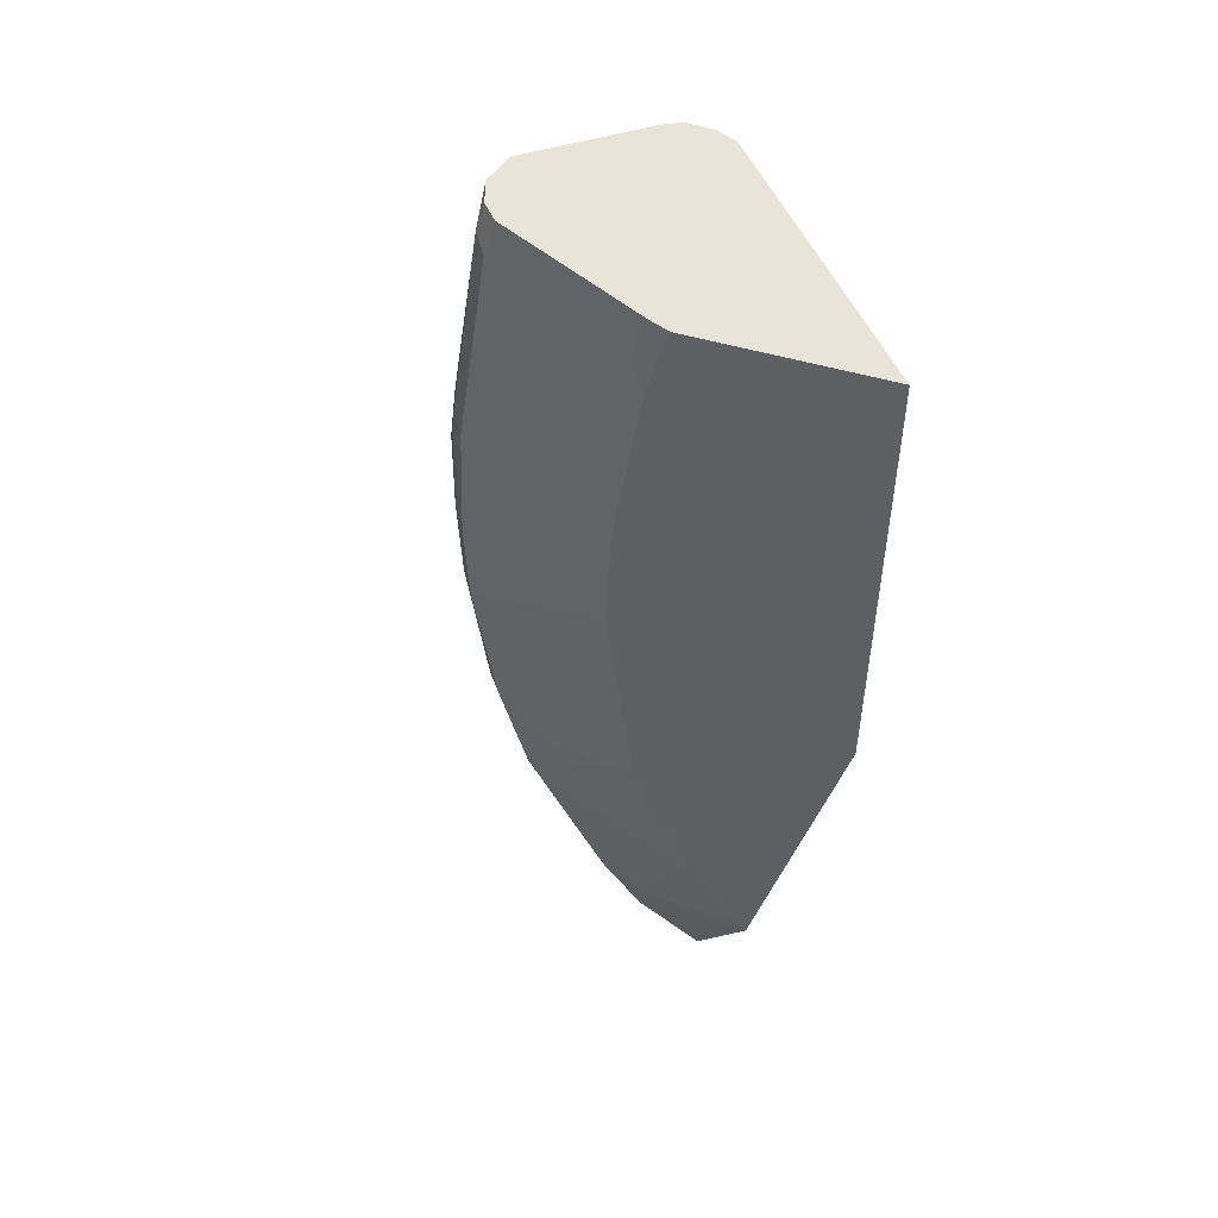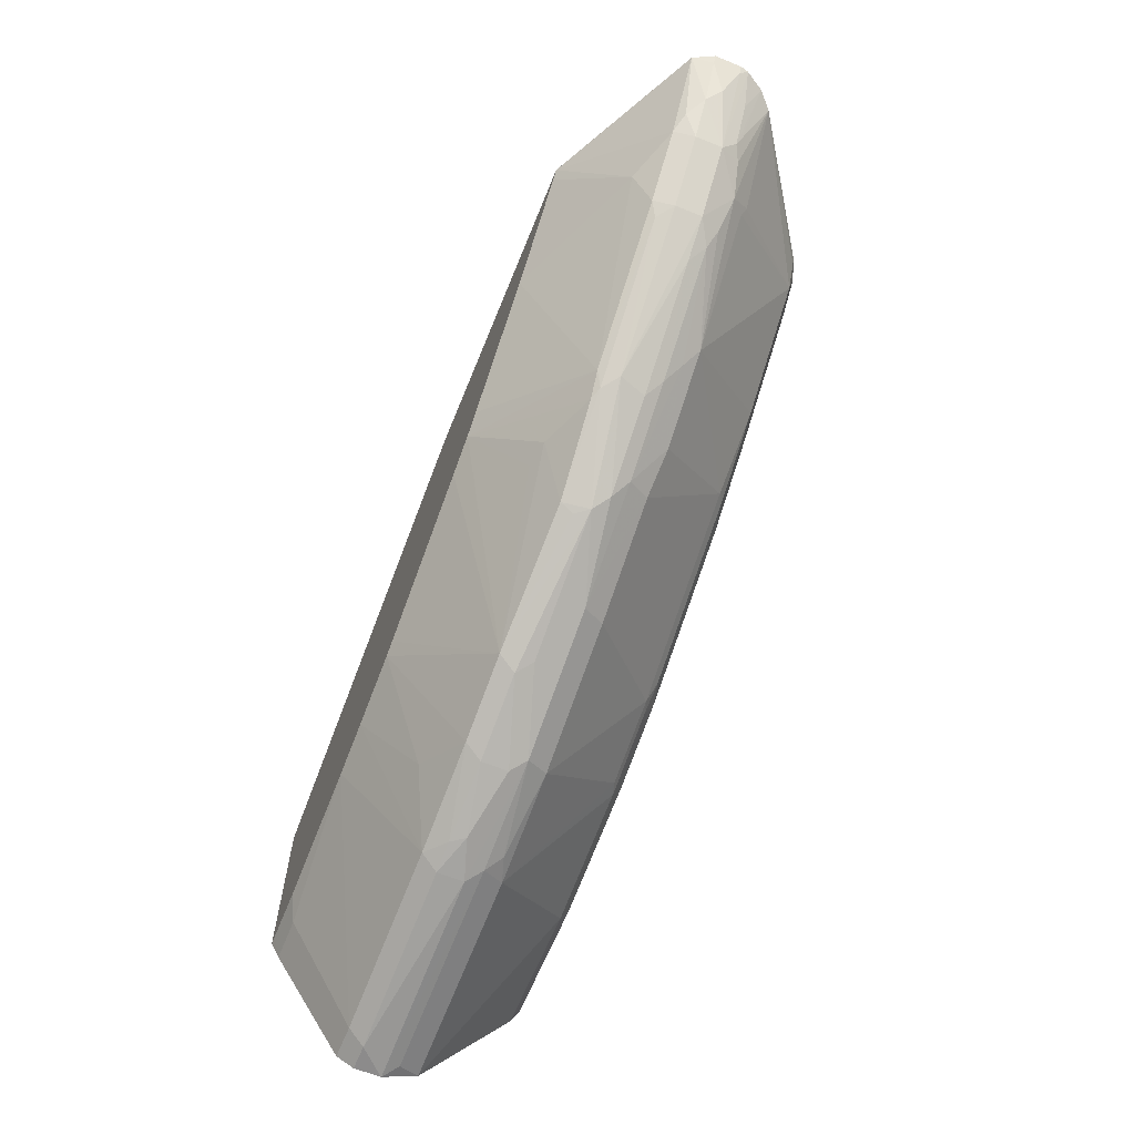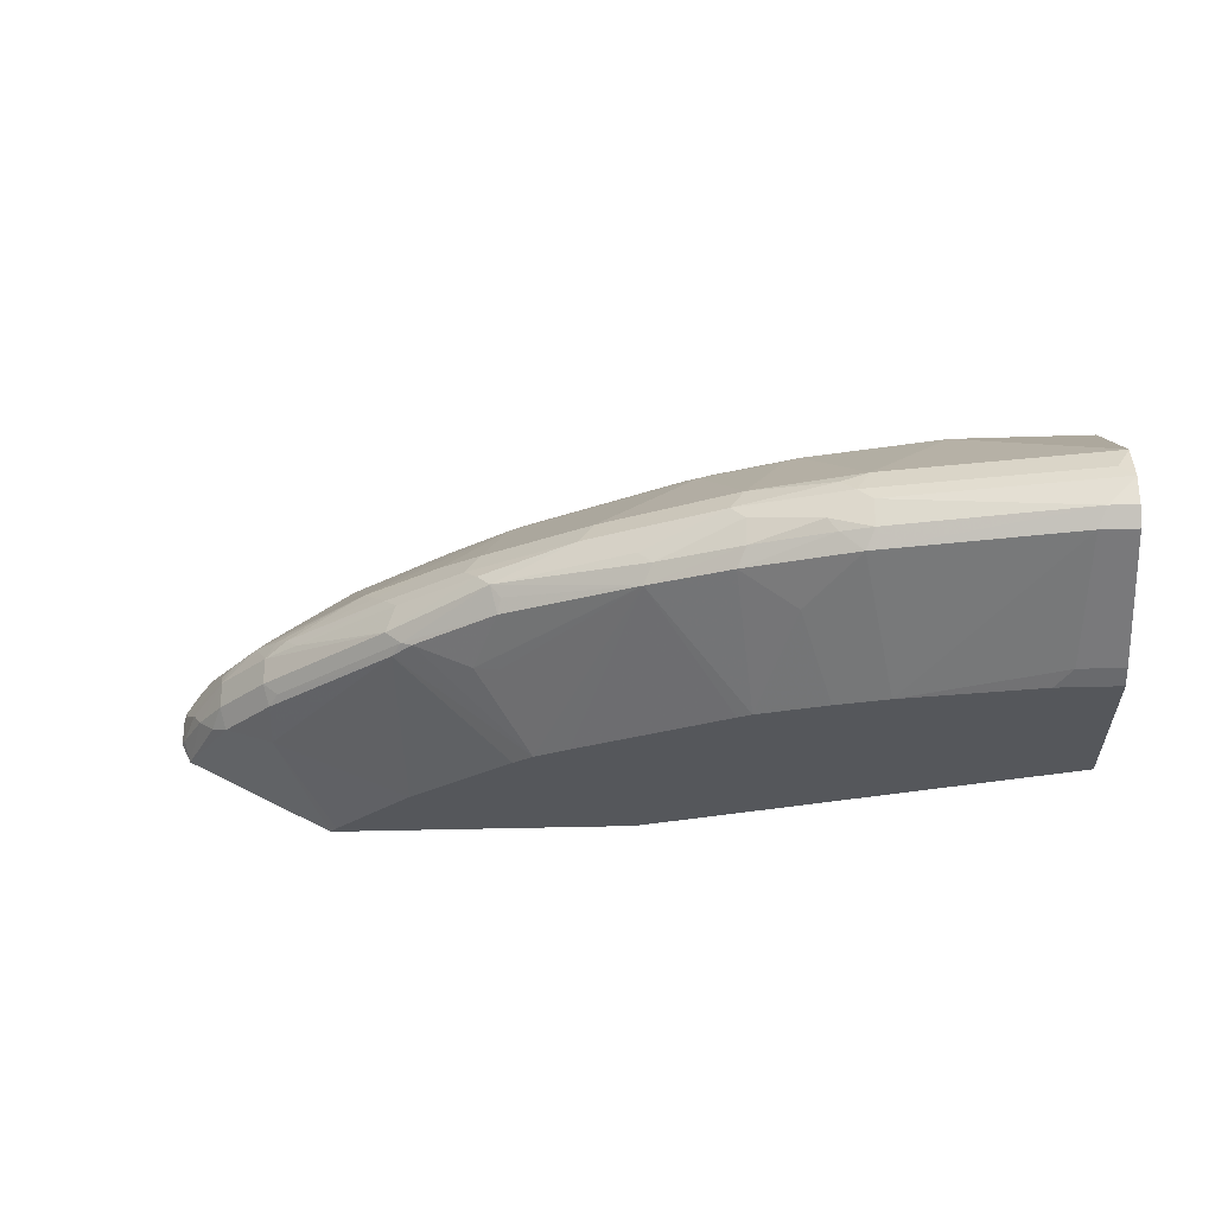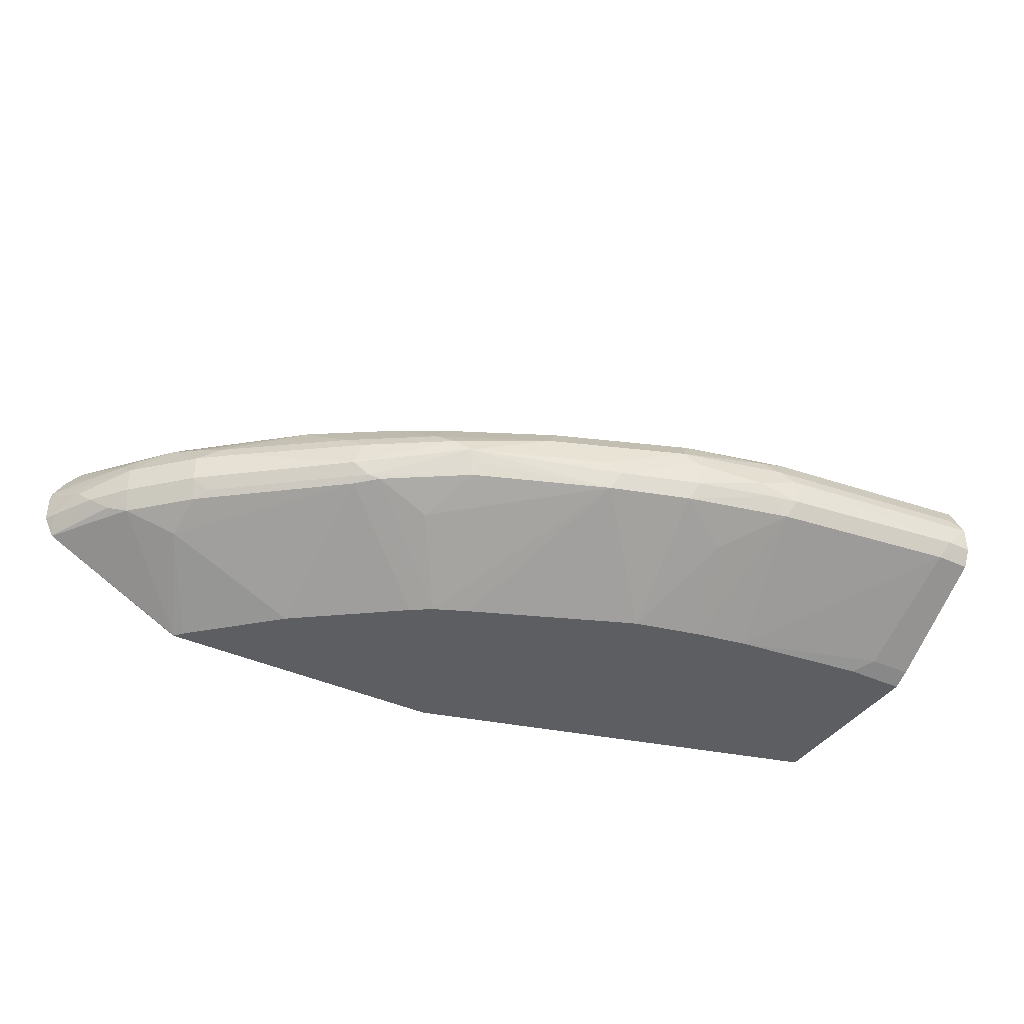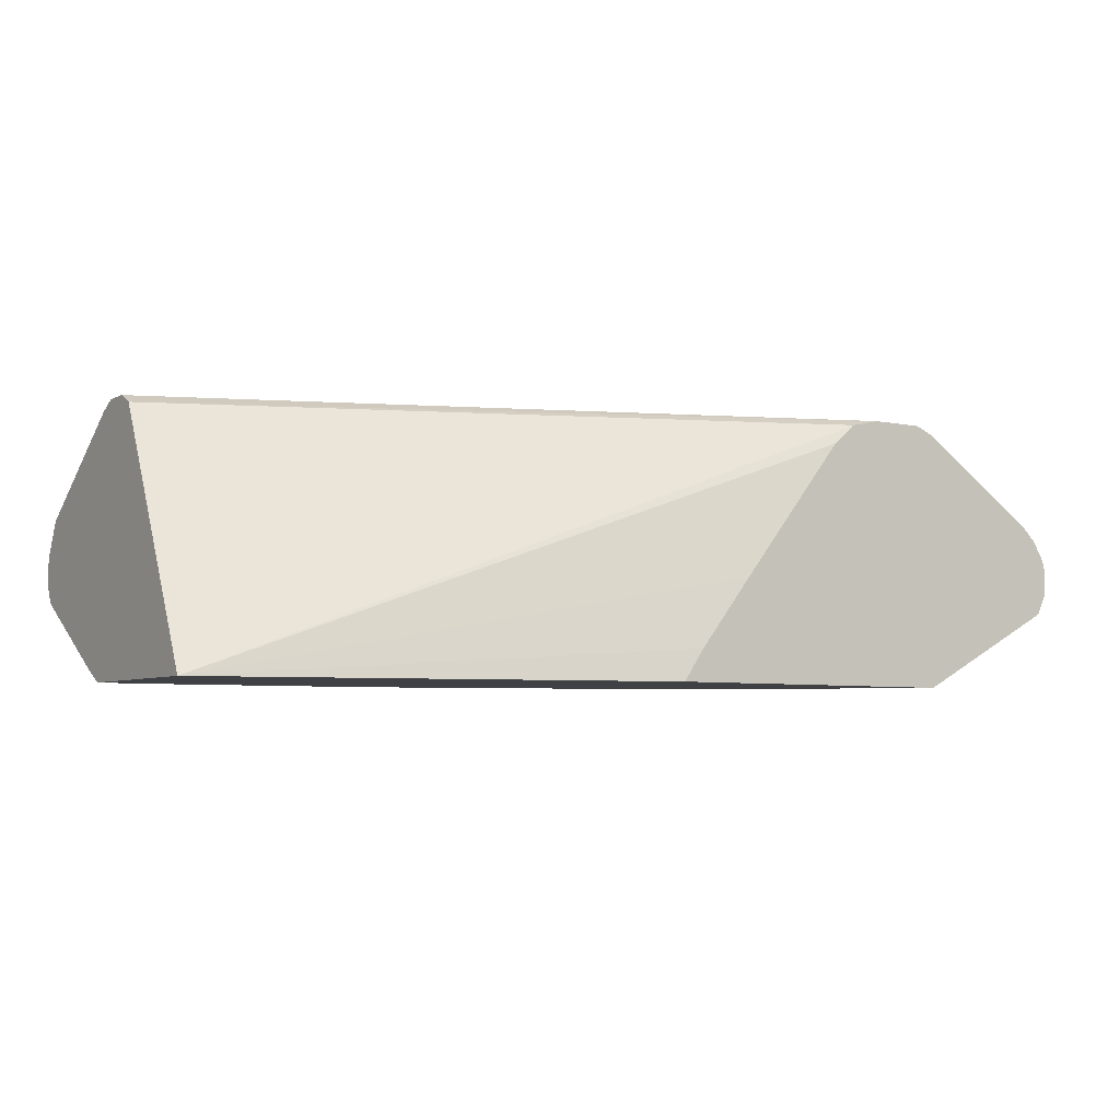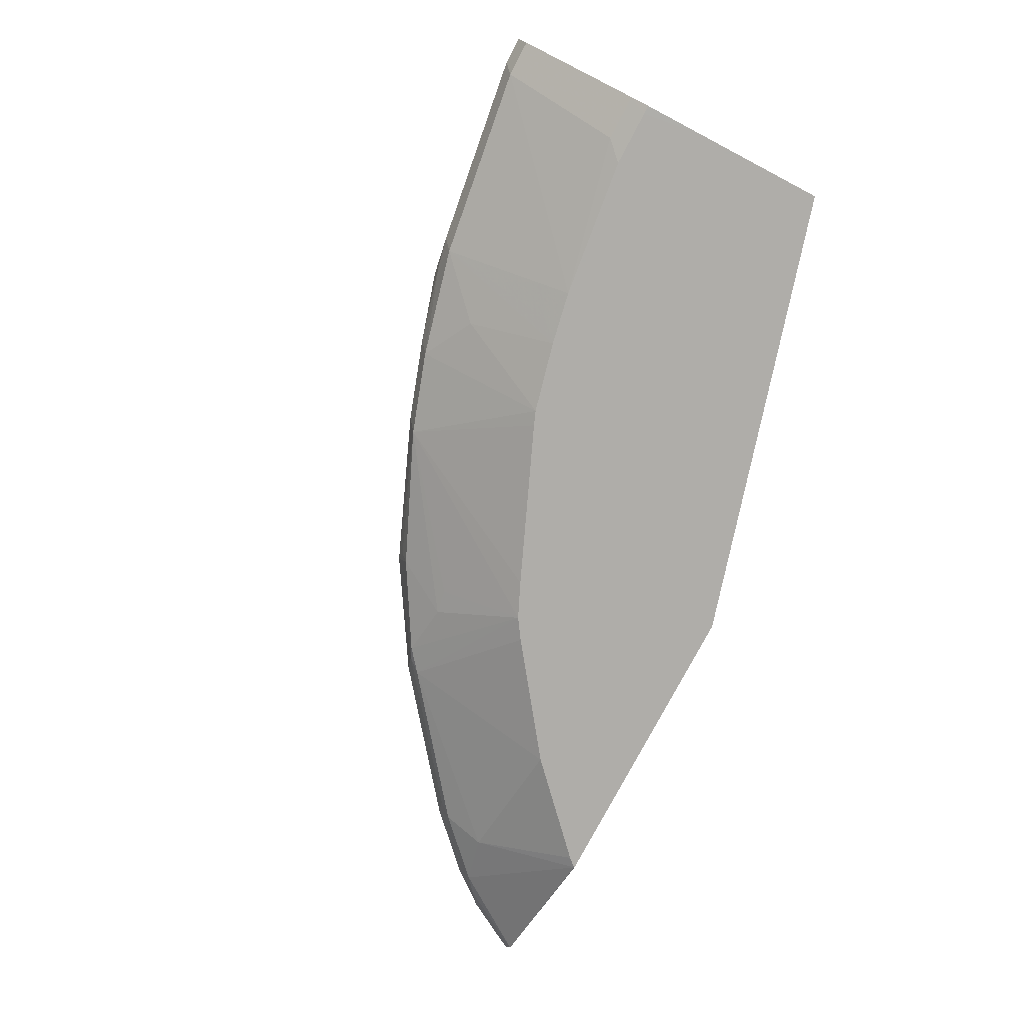
<metadata>
{"format":"obj","ext":"obj","renderer":"f3d","projection":"perspective","resolution":1024,"background":"white","views":[{"elev":-41.2,"azim":-106.3,"up":"+Y"},{"elev":-64.1,"azim":67.9,"up":"+Z"},{"elev":-26.5,"azim":-176.9,"up":"+Y"},{"elev":-38.9,"azim":149.9,"up":"+Y"},{"elev":-5.6,"azim":-33.2,"up":"+Y"},{"elev":-77.2,"azim":-117.7,"up":"+Y"}]}
</metadata>
<code>
v 0.0002598 0.6586 -0.708
v 0.0002598 0.6476 -0.7025
v 0.0002598 0.6751 -0.7079
v 0.01651 0.6586 -0.708
v 0.0002598 0.6037 -0.6312
v 0.02196 0.6476 -0.7025
v 0.0002598 0.6754 -0.7079
v 0.1318 0.6751 -0.6915
v 0.1318 0.6586 -0.6915
v 0.1373 0.6476 -0.6861
v 0.005442 0.5982 -0.6202
v 0.0002598 0.5982 -0.6202
v 0.02747 0.6037 -0.6312
v 0.1218 0.5982 -0.6098
v 0.0002598 0.686 -0.7026
v 0.008249 0.6833 -0.7039
v 0.14 0.6833 -0.6874
v 0.2059 0.6833 -0.671
v 0.1976 0.6751 -0.6751
v 0.1564 0.6669 -0.6874
v 0.1503 0.6586 -0.6874
v 0.2031 0.6476 -0.6696
v 0.1702 0.6312 -0.6531
v 0.1536 0.5982 -0.6037
v 0.1427 0.6037 -0.6147
v 0.0002598 0.5982 -0.5835
v 0.03837 0.5982 -0.6202
v 0.0002598 0.697 -0.697
v 0.1318 0.697 -0.6806
v 0.1482 0.6915 -0.6813
v 0.1976 0.697 -0.6641
v 0.2881 0.6833 -0.638
v 0.2553 0.6669 -0.6545
v 0.247 0.6586 -0.6586
v 0.1976 0.6586 -0.6751
v 0.1959 0.5982 -0.5934
v 0.2525 0.6476 -0.6531
v 0.0002598 0.5982 -0.5048
v 0.0002598 0.6971 -0.6969
v 0.1647 0.7519 -0.6037
v 0.1729 0.7492 -0.6051
v 0.1564 0.6998 -0.671
v 0.08236 0.7519 -0.6202
v 0.2223 0.7492 -0.5886
v 0.2799 0.697 -0.6312
v 0.3457 0.697 -0.5982
v 0.354 0.6833 -0.6051
v 0.3457 0.6751 -0.6154
v 0.3375 0.6669 -0.6216
v 0.2044 0.5982 -0.59
v 0.3313 0.6586 -0.6216
v 0.3334 0.6504 -0.6174
v 0.3499 0.6339 -0.5845
v 0.3348 0.6312 -0.5872
v 0.3196 0.5982 -0.5406
v 0.2983 0.5982 -0.5502
v 0.0002598 0.7519 -0.5818
v 0.267 0.5982 -0.4279
v 0.28 0.617 -0.4279
v 0.3132 0.6589 -0.4279
v 0.379 0.7412 -0.4279
v 0.393 0.7532 -0.4279
v 0.0002598 0.7519 -0.6202
v 0.1647 0.7574 -0.5927
v 0.2141 0.7574 -0.5763
v 0.2141 0.7519 -0.5872
v 0.08236 0.7574 -0.6092
v 0.0002598 0.752 -0.62
v 0.2305 0.7533 -0.5783
v 0.2635 0.7533 -0.5619
v 0.2717 0.7492 -0.564
v 0.3375 0.7492 -0.531
v 0.3705 0.6998 -0.5804
v 0.4116 0.6915 -0.5599
v 0.4034 0.6833 -0.5722
v 0.3951 0.6751 -0.5824
v 0.4006 0.6586 -0.5818
v 0.391 0.6504 -0.5845
v 0.3842 0.6476 -0.5872
v 0.3972 0.6463 -0.5763
v 0.332 0.5982 -0.5323
v 0.0002598 0.7574 -0.5927
v 0.3933 0.7533 -0.4279
v 0.4119 0.7574 -0.4279
v 0.4541 0.5982 -0.4279
v 0.247 0.7574 -0.5599
v 0.0002598 0.7574 -0.6092
v 0.3293 0.7533 -0.529
v 0.3787 0.7533 -0.496
v 0.4198 0.6998 -0.5475
v 0.4692 0.6833 -0.5228
v 0.461 0.6751 -0.5331
v 0.4829 0.6751 -0.5159
v 0.4829 0.6586 -0.5159
v 0.4733 0.6504 -0.5187
v 0.4795 0.6463 -0.5104
v 0.4816 0.6339 -0.4858
v 0.3979 0.5982 -0.4829
v 0.4446 0.7574 -0.4279
v 0.4541 0.5982 -0.4281
v 0.5456 0.6463 -0.4279
v 0.3128 0.7574 -0.5269
v 0.4446 0.7533 -0.4466
v 0.3622 0.7574 -0.494
v 0.4857 0.6998 -0.4899
v 0.494 0.6915 -0.494
v 0.4775 0.6874 -0.5125
v 0.5159 0.6751 -0.483
v 0.5159 0.6586 -0.483
v 0.496 0.6463 -0.494
v 0.5125 0.6463 -0.4775
v 0.4494 0.5982 -0.4335
v 0.4448 0.7573 -0.4279
v 0.4446 0.7574 -0.4281
v 0.5227 0.6504 -0.4693
v 0.533 0.6586 -0.461
v 0.5488 0.6586 -0.4336
v 0.5517 0.6586 -0.4279
v 0.4281 0.7574 -0.4446
v 0.4555 0.7519 -0.4336
v 0.5351 0.6998 -0.4322
v 0.4885 0.7025 -0.483
v 0.5104 0.6874 -0.4796
v 0.5186 0.6833 -0.4734
v 0.5351 0.6833 -0.4487
v 0.5505 0.68 -0.4279
v 0.5488 0.6751 -0.4336
v 0.5392 0.6669 -0.4528
v 0.4571 0.7523 -0.4279
v 0.5517 0.6751 -0.4279
v 0.5292 0.7039 -0.4279
v 0.5351 0.6998 -0.4279
v 0.5435 0.6917 -0.4279
v 0.5214 0.6861 -0.4665
f 72 88 89
f 70 72 71
f 70 88 72
f 70 102 88
f 70 86 102
f 65 86 70
f 65 70 69
f 65 69 66
f 64 104 102
f 64 86 65
f 72 89 90
f 64 102 86
f 67 68 87
f 72 90 73
f 77 95 78
f 74 90 91
f 74 91 75
f 75 91 92
f 75 92 76
f 76 92 77
f 77 92 93
f 77 93 94
f 77 94 95
f 78 95 80
f 78 80 79
f 80 95 96
f 80 96 97
f 64 119 104
f 80 97 98
f 73 90 74
f 64 114 119
f 57 83 84
f 64 84 99
f 80 98 81
f 49 78 52
f 49 52 51
f 52 78 79
f 52 79 53
f 53 55 54
f 53 79 55
f 55 79 80
f 55 80 81
f 57 62 83
f 57 84 82
f 58 85 101
f 58 101 118
f 58 118 130
f 64 99 114
f 58 130 126
f 58 133 132
f 58 132 131
f 58 131 129
f 58 129 113
f 58 113 99
f 58 99 84
f 58 84 83
f 58 83 62
f 58 62 61
f 58 61 60
f 58 60 59
f 64 67 87
f 64 87 82
f 64 82 84
f 58 126 133
f 85 100 101
f 109 111 110
f 88 104 89
f 106 121 123
f 127 130 128
f 106 123 108
f 108 123 124
f 108 124 125
f 108 125 126
f 108 126 127
f 108 127 128
f 108 128 116
f 108 116 109
f 109 116 115
f 109 115 111
f 113 129 114
f 114 129 120
f 116 128 117
f 117 128 118
f 118 128 130
f 120 129 121
f 121 131 132
f 121 132 133
f 121 133 134
f 121 134 123
f 121 129 131
f 123 134 124
f 124 134 133
f 124 133 125
f 125 133 126
f 126 130 127
f 49 77 78
f 106 122 121
f 105 122 106
f 103 122 105
f 103 121 122
f 89 103 90
f 89 104 119
f 89 119 103
f 90 103 105
f 90 105 106
f 90 106 107
f 90 107 91
f 91 107 93
f 91 93 92
f 93 107 106
f 93 106 108
f 93 108 109
f 93 109 94
f 94 109 110
f 88 102 104
f 94 110 96
f 96 110 97
f 97 110 111
f 97 111 100
f 97 100 112
f 97 112 98
f 99 113 114
f 100 111 101
f 101 111 115
f 101 115 116
f 101 116 117
f 101 117 118
f 103 119 114
f 103 114 120
f 103 120 121
f 94 96 95
f 48 77 49
f 6 10 14
f 47 76 48
f 8 19 20
f 8 20 9
f 9 20 21
f 9 21 10
f 10 21 22
f 10 22 23
f 10 23 24
f 10 24 25
f 10 25 14
f 11 26 12
f 11 27 14
f 11 14 24
f 11 24 36
f 11 36 50
f 11 50 56
f 11 56 55
f 11 55 81
f 11 81 98
f 11 98 112
f 11 112 100
f 11 100 85
f 11 85 58
f 11 58 38
f 11 38 26
f 13 14 27
f 14 25 24
f 15 28 16
f 16 28 17
f 17 28 29
f 8 18 19
f 17 29 30
f 8 17 18
f 7 16 17
f 1 2 5
f 1 5 12
f 1 12 26
f 1 26 38
f 1 38 57
f 1 57 82
f 1 82 87
f 1 87 68
f 48 76 77
f 1 63 39
f 1 39 28
f 1 28 15
f 1 15 7
f 1 7 3
f 1 3 4
f 1 4 6
f 1 6 2
f 2 6 13
f 2 13 5
f 3 7 4
f 4 7 8
f 4 8 9
f 4 9 10
f 4 10 6
f 5 11 12
f 5 13 27
f 5 27 11
f 6 14 13
f 7 15 16
f 7 17 8
f 17 30 18
f 1 68 63
f 18 31 45
f 37 53 54
f 37 54 55
f 37 55 56
f 37 56 50
f 38 58 59
f 38 59 60
f 38 60 61
f 38 61 62
f 38 62 57
f 39 63 43
f 40 64 65
f 40 65 66
f 40 66 44
f 40 44 41
f 40 43 67
f 40 67 64
f 43 63 68
f 43 68 67
f 44 66 69
f 44 69 70
f 44 70 71
f 44 71 45
f 45 71 46
f 46 71 72
f 46 73 47
f 47 73 74
f 47 74 75
f 47 75 76
f 18 30 31
f 37 52 53
f 37 51 52
f 46 72 73
f 36 37 50
f 18 45 32
f 37 49 51
f 18 32 49
f 18 49 33
f 19 33 34
f 19 34 35
f 19 35 20
f 20 35 21
f 21 35 22
f 22 36 23
f 22 35 37
f 22 37 36
f 23 36 24
f 28 39 29
f 29 40 41
f 18 33 19
f 29 42 31
f 29 41 42
f 33 49 34
f 32 47 48
f 34 37 35
f 32 46 47
f 32 45 46
f 32 48 49
f 31 41 44
f 29 31 30
f 31 44 45
f 29 39 43
f 34 49 37
f 29 43 40
f 31 42 41

</code>
